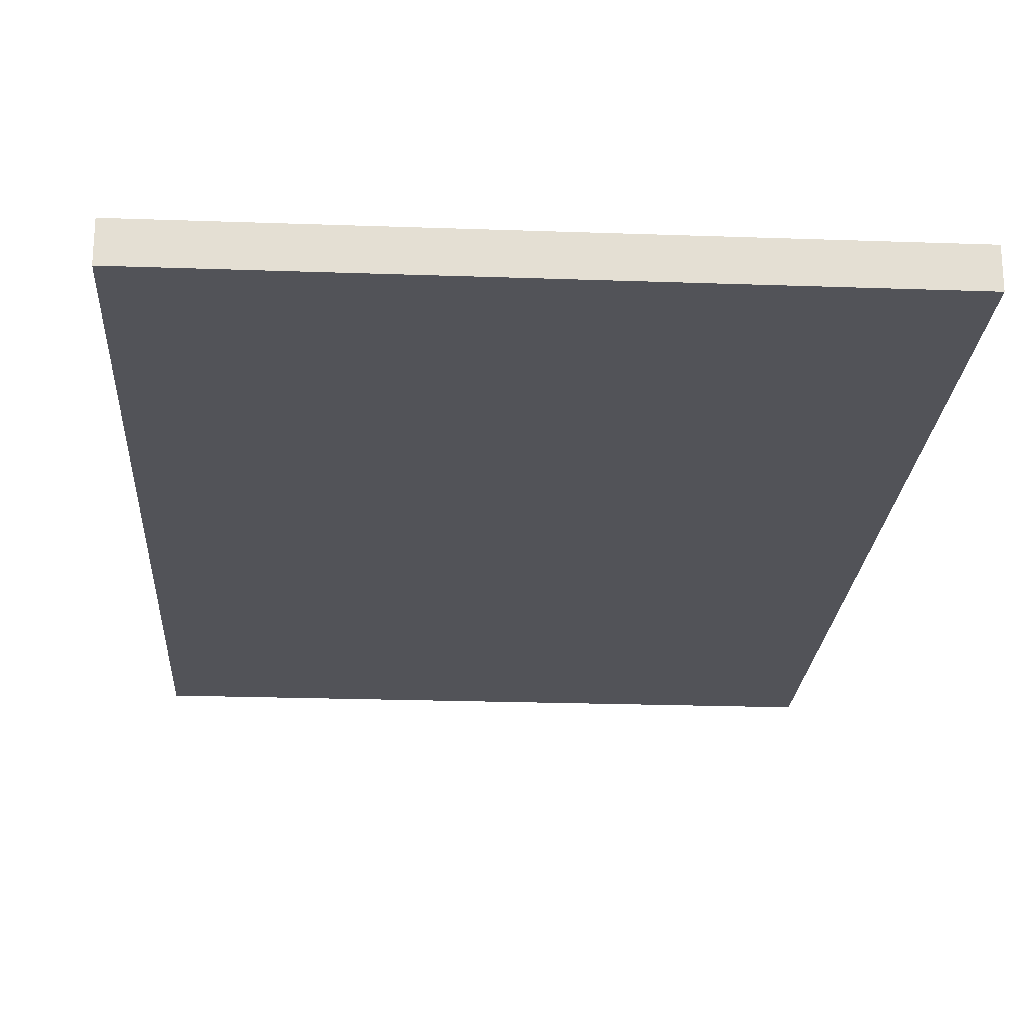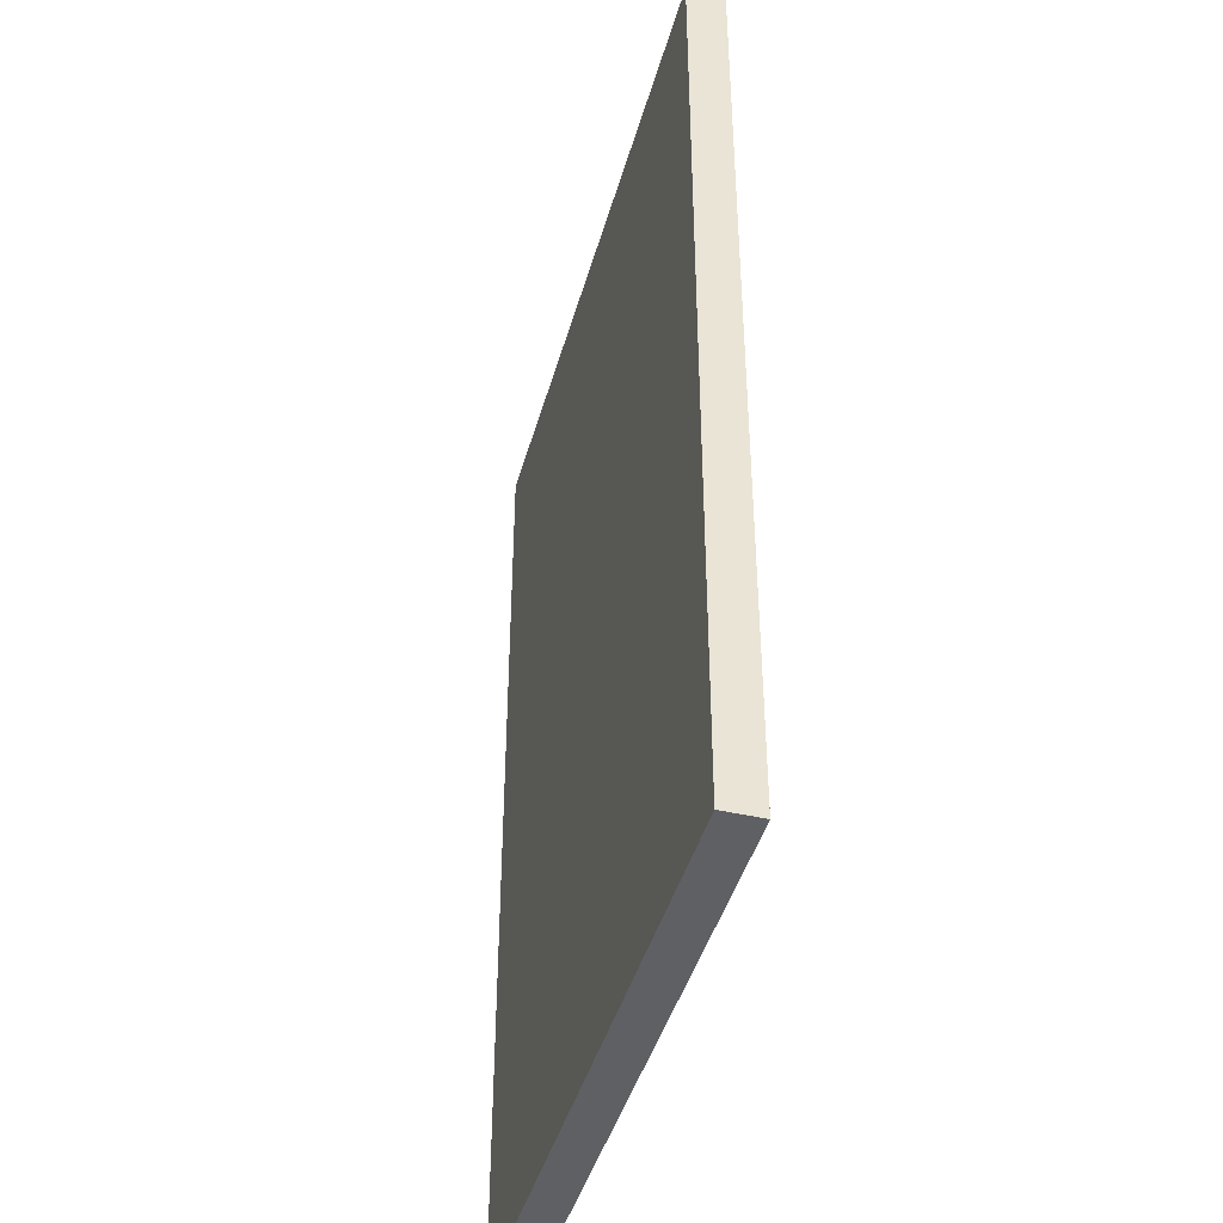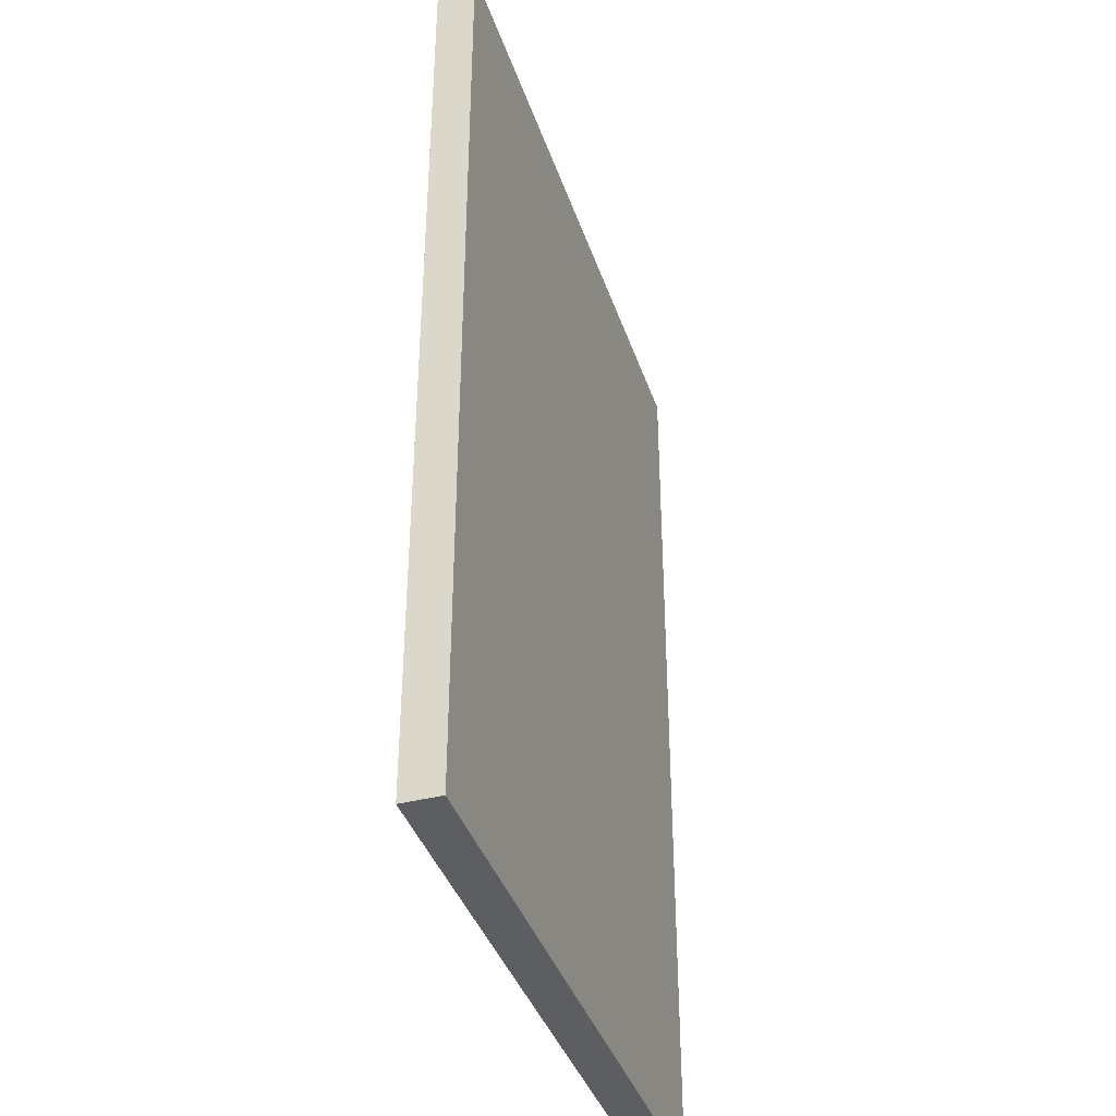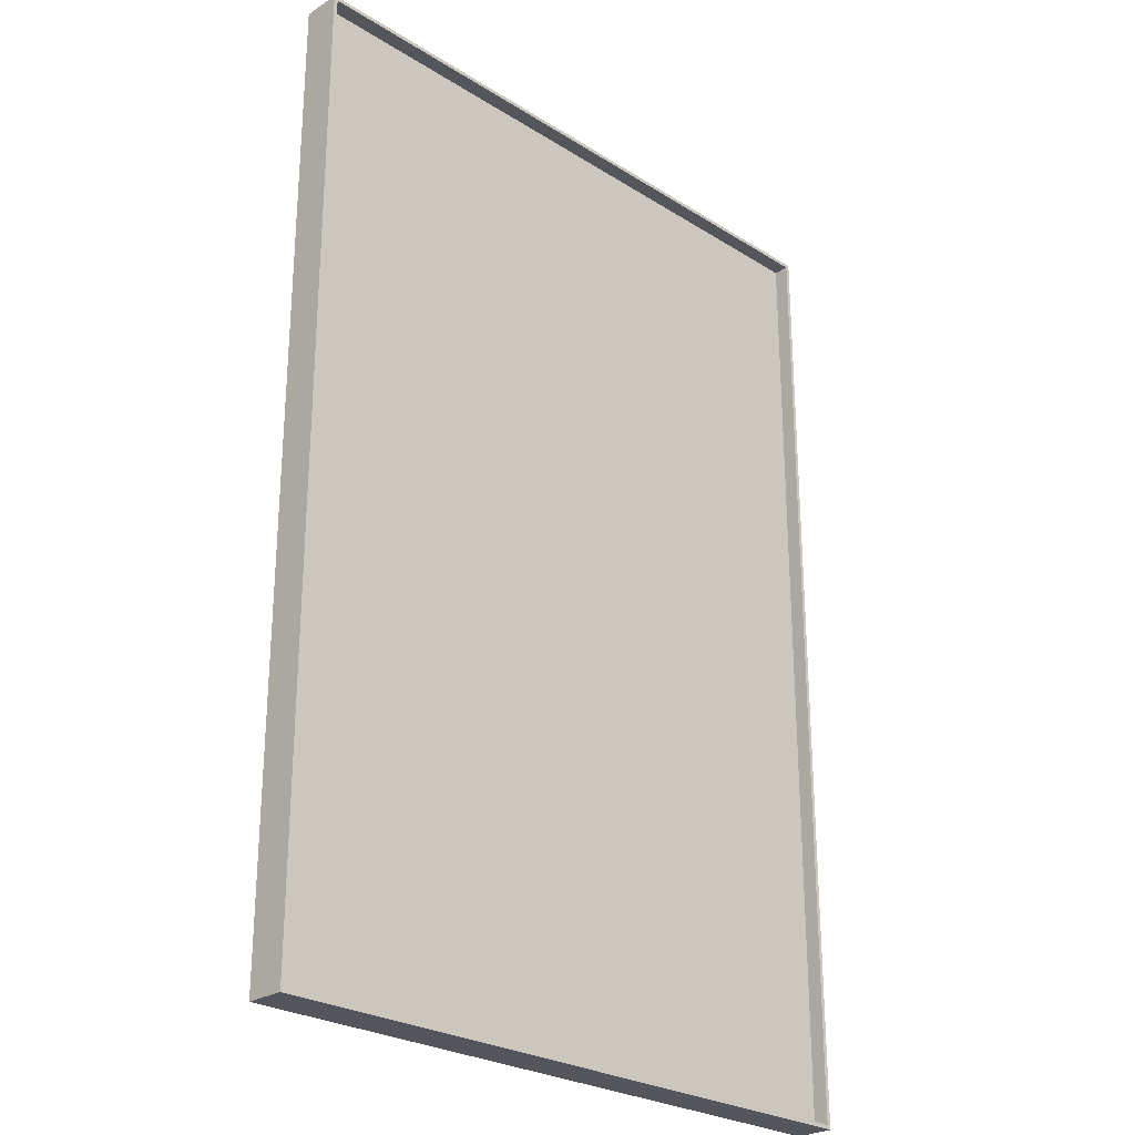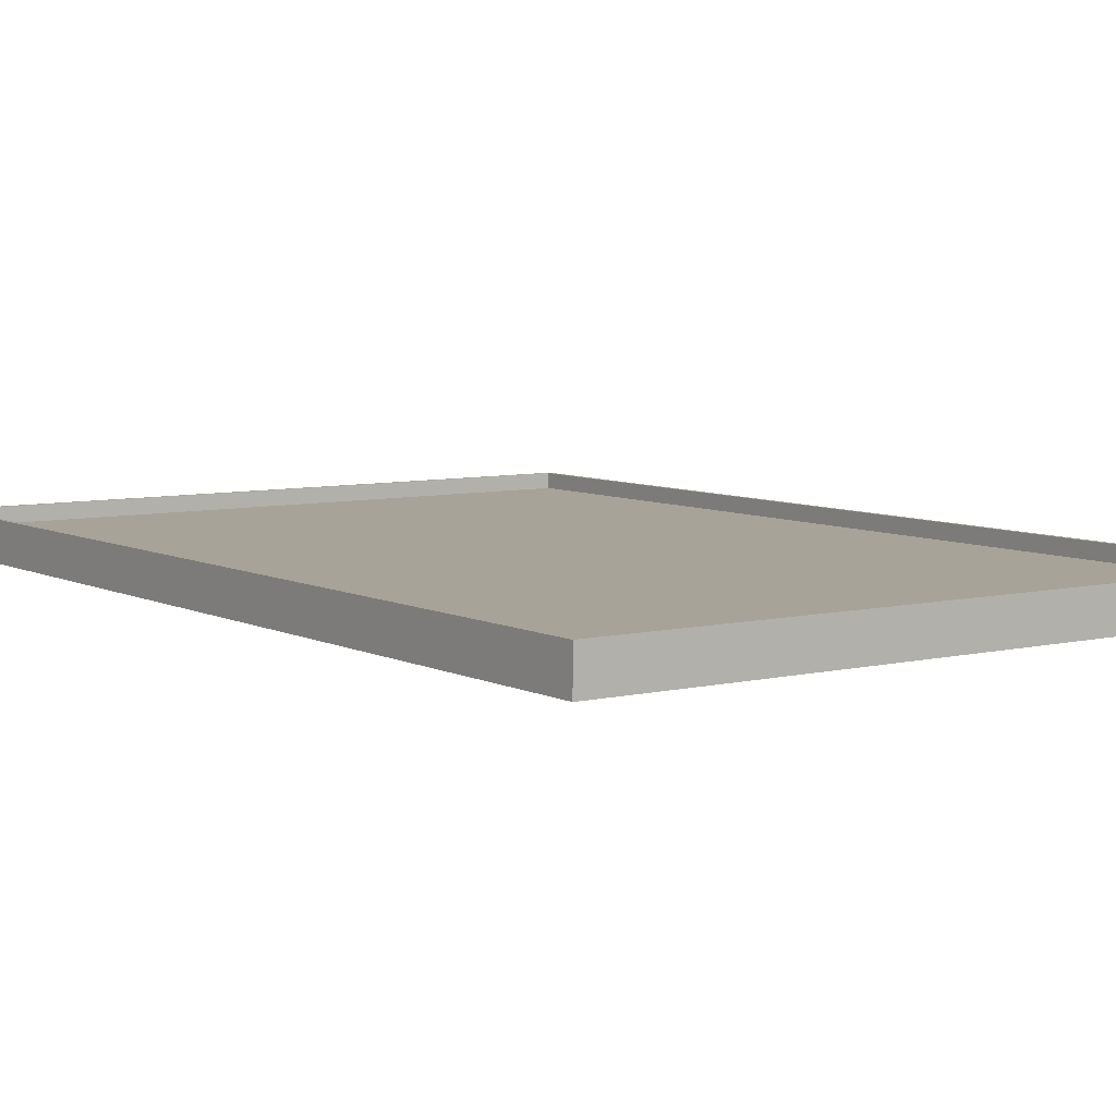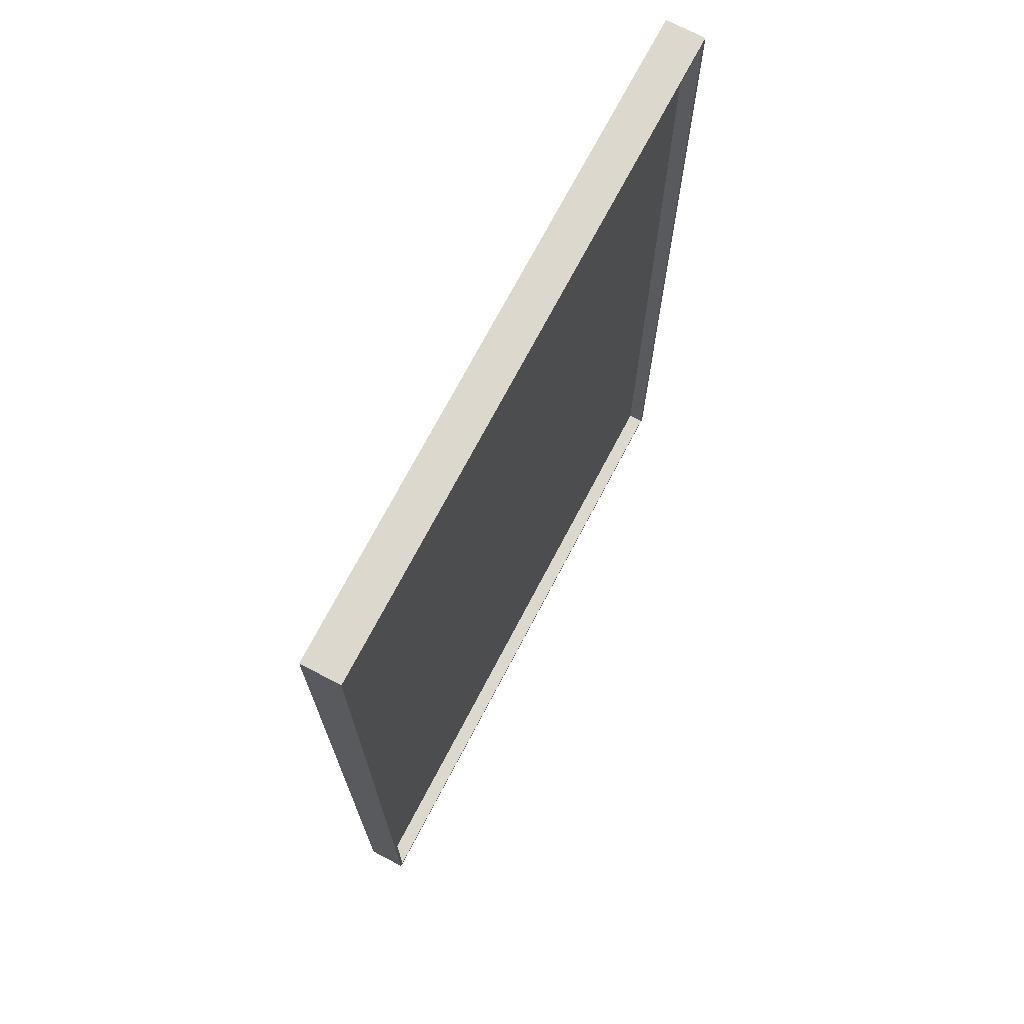
<metadata>
{"format":"obj","ext":"obj","renderer":"f3d","projection":"perspective","resolution":1024,"background":"white","views":[{"elev":-22.6,"azim":-3.5,"up":"+Z"},{"elev":-43.3,"azim":-105.3,"up":"+Y"},{"elev":-39.2,"azim":107.8,"up":"+Y"},{"elev":-26.2,"azim":-44.6,"up":"+Y"},{"elev":6.8,"azim":-35.1,"up":"+Z"},{"elev":72.2,"azim":-62.3,"up":"+Y"}]}
</metadata>
<code>
o obj1
v 73.4 -74.4 3.6
v -27.4 -74.4 3.6
v 73.4 -74.4 6
v -27.4 -74.4 6
v 73.4 74.4 3.6
v 73.4 74.4 6
v -27.4 74.4 3.6
v -27.4 74.4 6
v -28 75 6
v -28 -75 6
v 74 -75 6
v 74 75 6
v -28 75 6.676e-06
v -28 -75 -6.676e-06
v 74 -75 -6.676e-06
v 74 75 6.676e-06
f 1 2 3
f 3 2 4
f 5 1 6
f 6 1 3
f 7 5 8
f 8 5 6
f 2 7 4
f 4 7 8
f 8 9 4
f 4 9 10
f 4 10 11
f 8 6 9
f 9 6 12
f 12 6 3
f 12 3 11
f 11 3 4
f 13 14 9
f 9 14 10
f 14 15 10
f 10 15 11
f 15 16 11
f 11 16 12
f 16 13 12
f 12 13 9
f 13 16 14
f 14 16 15
f 2 1 7
f 7 1 5

</code>
